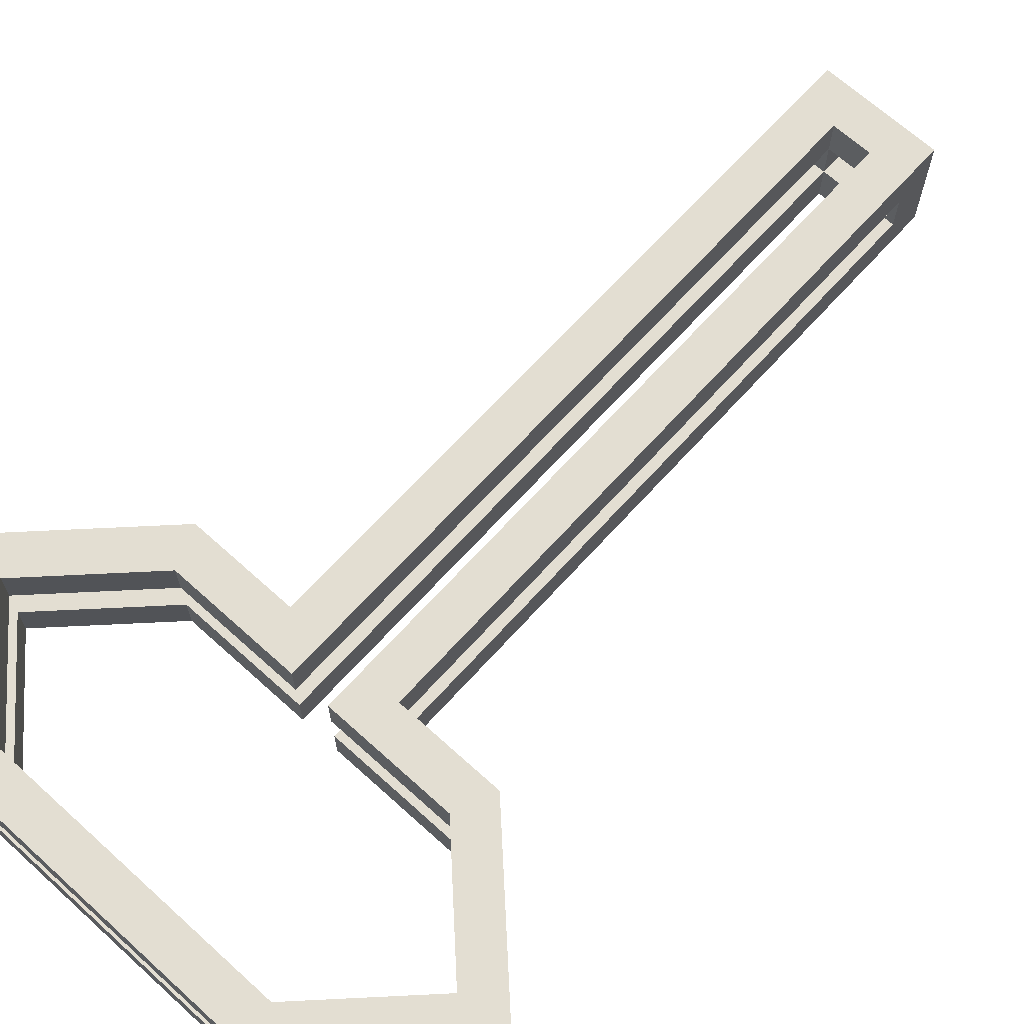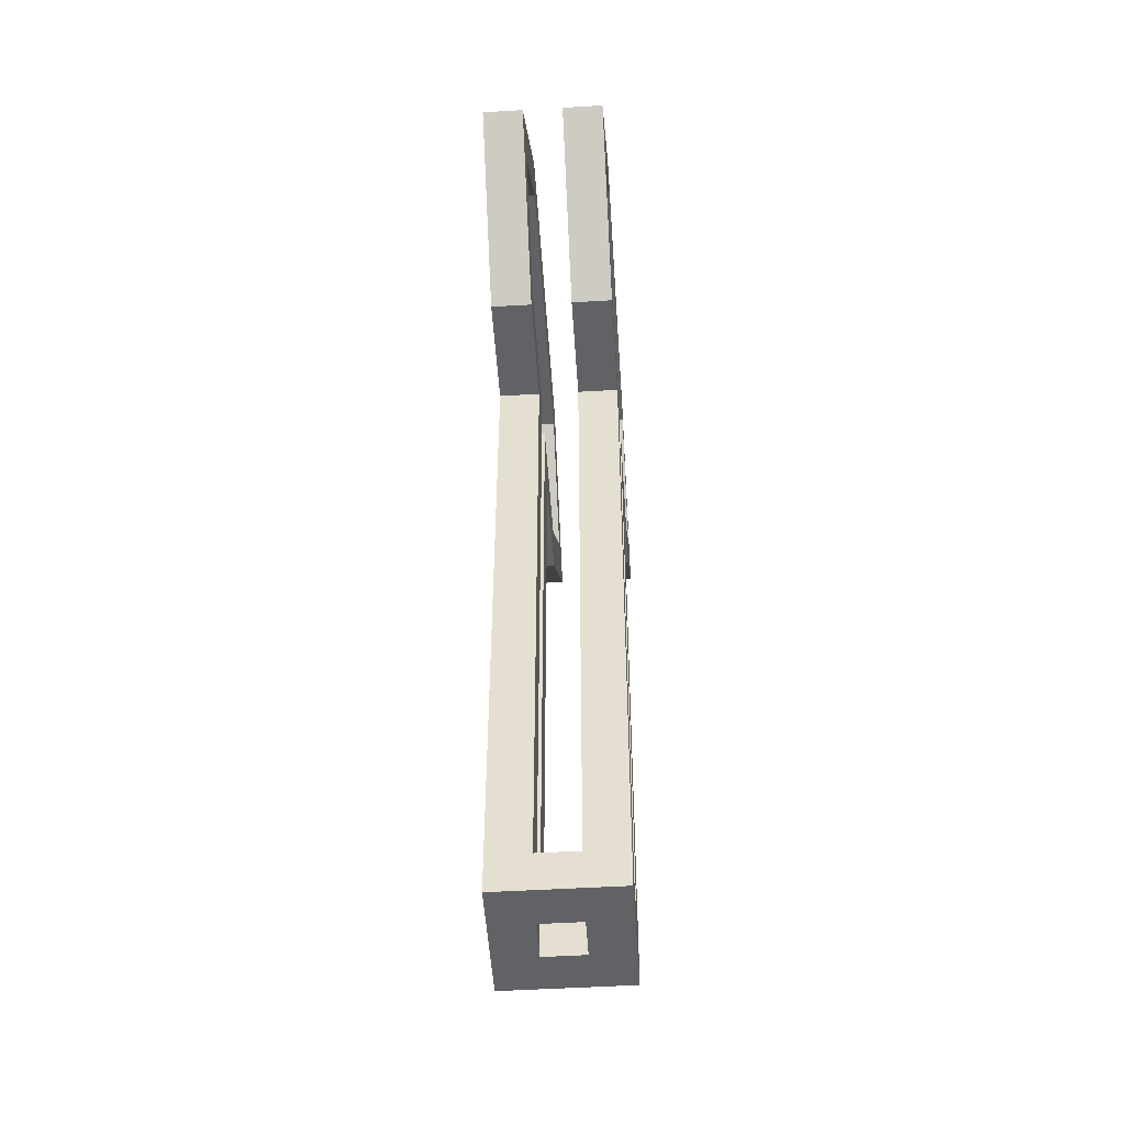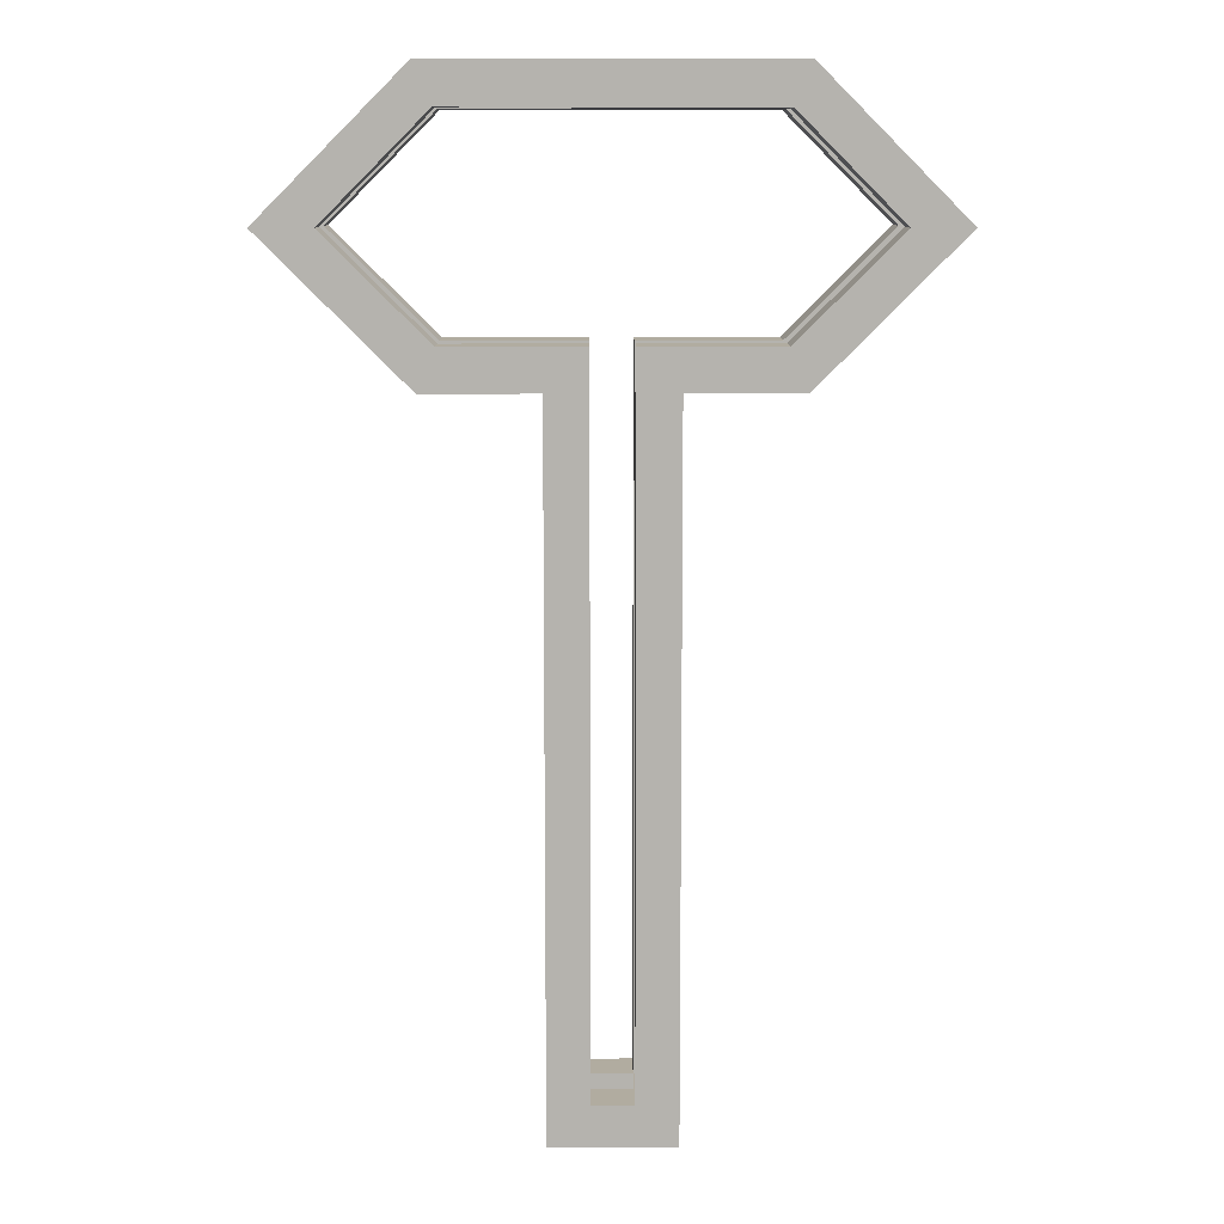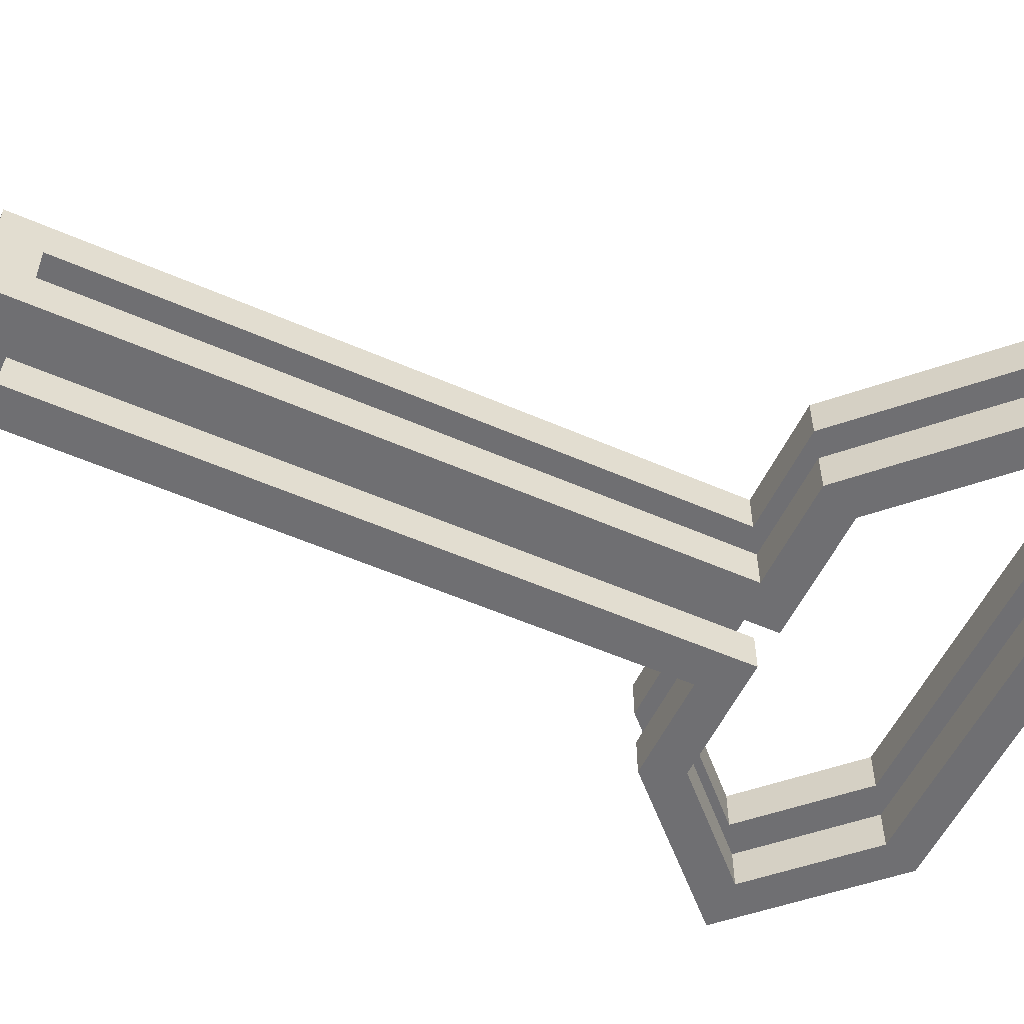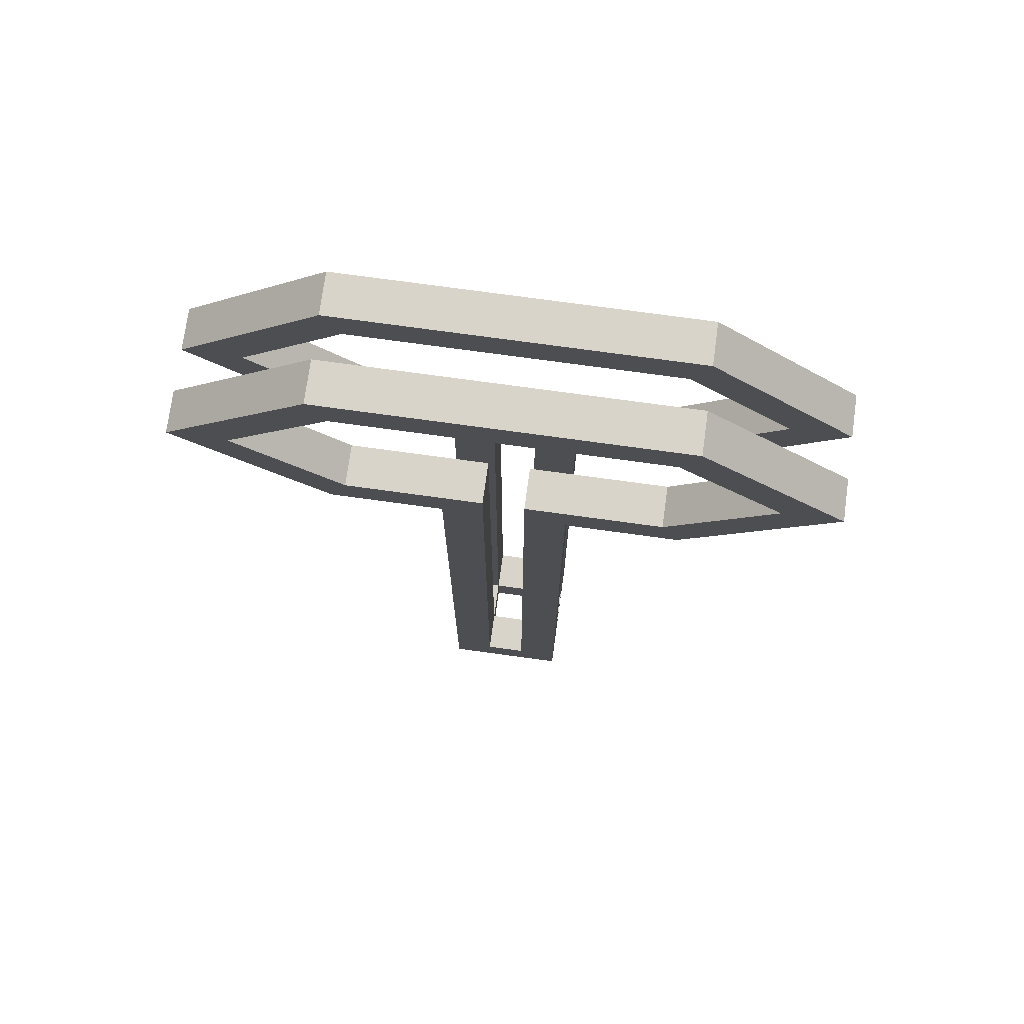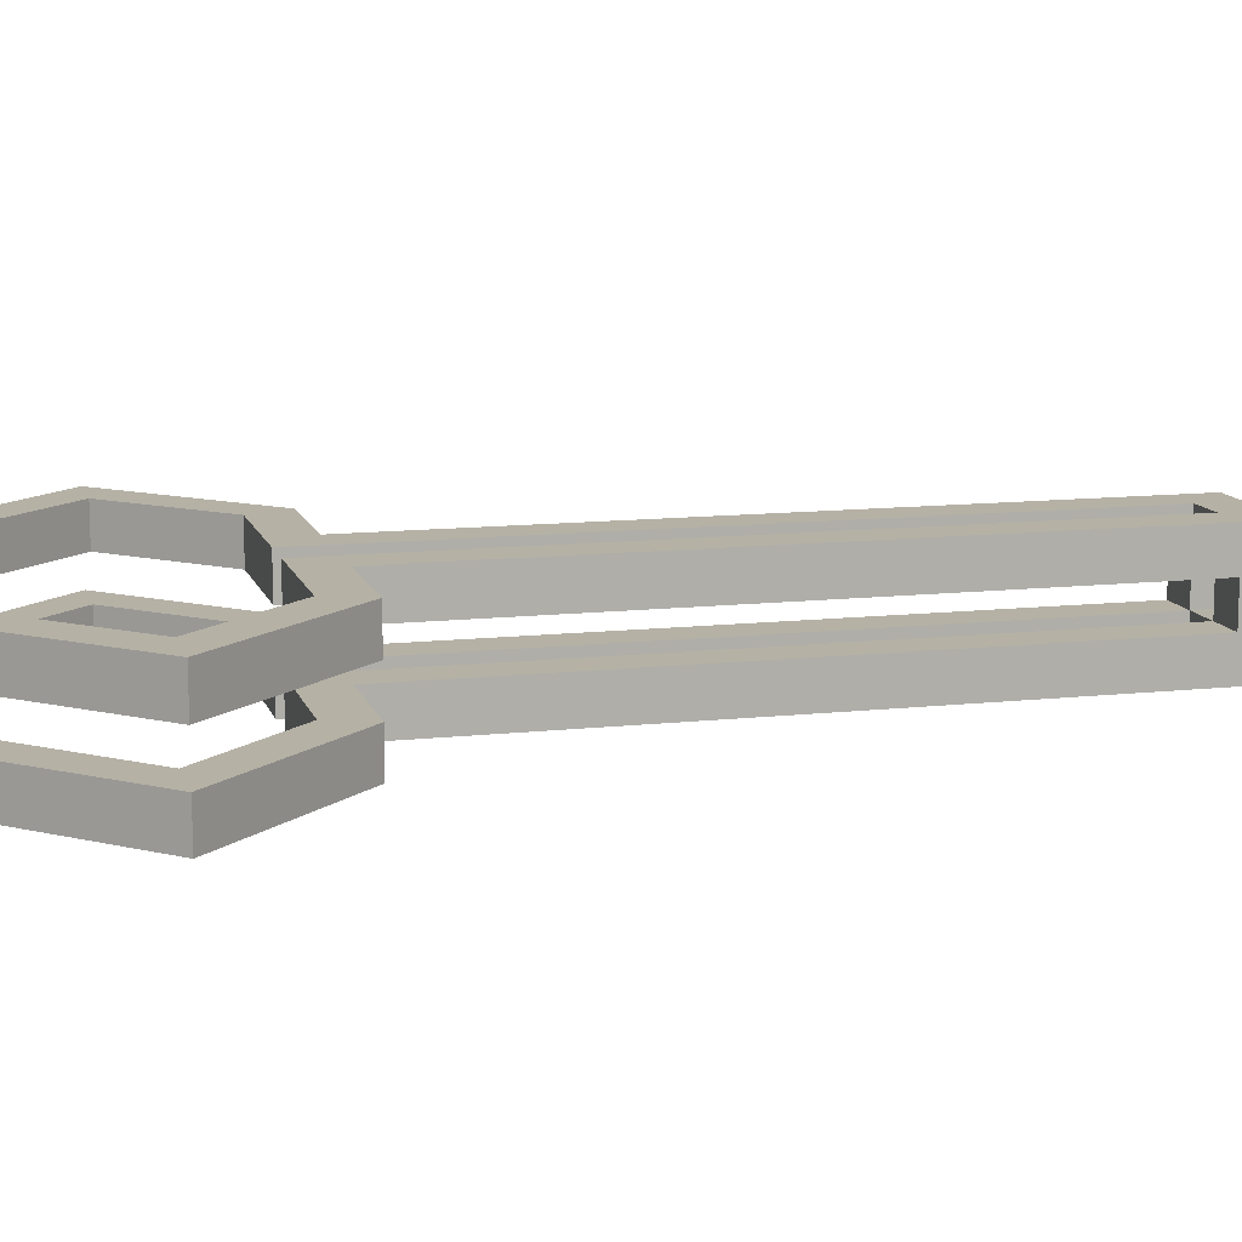
<metadata>
{"format":"obj","ext":"obj","renderer":"f3d","projection":"perspective","resolution":1024,"background":"white","views":[{"elev":67.7,"azim":42.2,"up":"+Y"},{"elev":-50.6,"azim":93.7,"up":"+Z"},{"elev":10.1,"azim":-0.8,"up":"+Z"},{"elev":-54.7,"azim":-114.9,"up":"+Y"},{"elev":74.8,"azim":7.8,"up":"+Z"},{"elev":11.9,"azim":75.0,"up":"+Y"}]}
</metadata>
<code>
g MONITOR_frame
v 0.15 -0.05 1.05
v 0.05 -0.05 1.05
v 0.05 -0.05 2.75
v 0.3793 -0.05 2.75
v 0.6293 -0.05 3
v 0.3793 -0.05 3.25
v -0.3793 -0.05 3.25
v -0.6293 -0.05 3
v -0.3793 -0.05 2.75
v -0.05 -0.05 2.75
v -0.05 -0.05 1.05
v -0.15 -0.05 1.05
v -0.15 -0.05 2.65
v -0.4207 -0.05 2.65
v -0.7707 -0.05 3
v -0.4207 -0.05 3.35
v 0.4207 -0.05 3.35
v 0.7707 -0.05 3
v 0.4207 -0.05 2.65
v 0.15 -0.05 2.65
v -0.3793 -0.15 2.75
v -0.05 -0.15 2.75
v -0.15 -0.15 2.65
v -0.4207 -0.15 2.65
v -0.6293 -0.15 3
v -0.7707 -0.15 3
v -0.3793 -0.15 3.25
v -0.4207 -0.15 3.35
v 0.3793 -0.15 3.25
v 0.4207 -0.15 3.35
v 0.6293 -0.15 3
v 0.7707 -0.15 3
v 0.3793 -0.15 2.75
v 0.4207 -0.15 2.65
v 0.15 -0.15 2.65
v 0.05 -0.15 2.75
v 0.05 -0.15 1.05
v -0.05 -0.15 1.05
v 0.15 -0.15 0.95
v 0.15 0.15 0.95
v 0.15 0.15 2.65
v 0.15 0.05 2.65
v 0.15 0.05 1.05
v -0.05 0.05 1.05
v -0.15 0.05 1.05
v 0.05 0.05 1.05
v 0.05 -0.05 0.95
v 0.05 0.05 0.95
v -0.05 0.05 0.95
v -0.05 -0.05 0.95
v -0.15 -0.15 0.95
v 0.4207 0.05 2.65
v 0.7707 0.05 3
v 0.4207 0.05 3.35
v -0.4207 0.05 3.35
v -0.7707 0.05 3
v -0.4207 0.05 2.65
v -0.15 0.05 2.65
v -0.05 0.05 2.75
v -0.3793 0.05 2.75
v -0.6293 0.05 3
v -0.3793 0.05 3.25
v 0.3793 0.05 3.25
v 0.6293 0.05 3
v 0.3793 0.05 2.75
v 0.05 0.05 2.75
v 0.05 0.15 1.05
v 0.05 0.15 2.75
v 0.3793 0.15 2.75
v 0.6293 0.15 3
v 0.3793 0.15 3.25
v -0.3793 0.15 3.25
v -0.6293 0.15 3
v -0.3793 0.15 2.75
v -0.05 0.15 2.75
v -0.05 0.15 1.05
v -0.15 0.15 0.95
v -0.15 0.15 2.65
v -0.4207 0.15 2.65
v -0.7707 0.15 3
v -0.4207 0.15 3.35
v 0.4207 0.15 3.35
v 0.7707 0.15 3
v 0.4207 0.15 2.65
f 1 2 20
f 20 2 3
f 20 3 4
f 20 4 19
f 19 4 5
f 19 5 18
f 18 5 17
f 17 5 6
f 17 6 7
f 17 7 16
f 16 7 8
f 16 8 15
f 15 8 14
f 14 8 9
f 14 9 13
f 13 9 10
f 13 10 11
f 11 12 13
f 9 21 10
f 10 21 22
f 13 23 14
f 14 23 24
f 21 9 25
f 25 9 8
f 14 24 15
f 15 24 26
f 25 8 27
f 27 8 7
f 15 26 16
f 16 26 28
f 27 7 29
f 29 7 6
f 16 28 17
f 17 28 30
f 29 6 31
f 31 6 5
f 17 30 18
f 18 30 32
f 31 5 33
f 33 5 4
f 18 32 19
f 19 32 34
f 35 20 34
f 34 20 19
f 33 4 36
f 36 4 3
f 37 36 2
f 2 36 3
f 38 11 22
f 22 11 10
f 35 39 1
f 1 39 40
f 1 40 43
f 43 40 41
f 43 41 42
f 1 20 35
f 11 44 12
f 12 44 45
f 2 1 46
f 46 1 43
f 37 2 38
f 38 2 11
f 2 46 47
f 47 46 48
f 49 44 50
f 50 44 11
f 50 11 47
f 47 11 2
f 38 39 37
f 37 39 35
f 37 35 36
f 36 35 33
f 33 35 34
f 33 34 31
f 31 34 32
f 31 32 30
f 22 23 38
f 38 23 51
f 38 51 39
f 22 21 23
f 23 21 24
f 24 21 25
f 24 25 26
f 26 25 28
f 28 25 27
f 28 27 30
f 30 27 29
f 30 29 31
f 43 42 46
f 46 42 66
f 66 42 65
f 65 42 52
f 65 52 64
f 64 52 53
f 64 53 54
f 64 54 63
f 63 54 55
f 63 55 62
f 62 55 61
f 61 55 56
f 61 56 57
f 61 57 60
f 60 57 58
f 60 58 59
f 59 58 44
f 44 58 45
f 68 41 67
f 67 41 40
f 67 40 77
f 68 69 41
f 41 69 84
f 84 69 70
f 84 70 83
f 83 70 82
f 82 70 71
f 82 71 72
f 82 72 81
f 81 72 73
f 81 73 80
f 80 73 79
f 79 73 74
f 79 74 78
f 78 74 75
f 78 75 76
f 78 76 77
f 77 76 67
f 74 60 75
f 75 60 59
f 78 58 79
f 79 58 57
f 60 74 61
f 61 74 73
f 56 80 57
f 57 80 79
f 61 73 62
f 62 73 72
f 55 81 56
f 56 81 80
f 62 72 63
f 63 72 71
f 54 82 55
f 55 82 81
f 63 71 64
f 64 71 70
f 53 83 54
f 54 83 82
f 64 70 65
f 65 70 69
f 52 84 53
f 53 84 83
f 42 41 52
f 52 41 84
f 65 69 66
f 66 69 68
f 67 46 68
f 68 46 66
f 46 67 44
f 44 67 76
f 77 50 51
f 51 50 47
f 51 47 39
f 39 47 40
f 40 47 48
f 40 48 77
f 77 48 49
f 77 49 50
f 49 48 44
f 44 48 46
f 45 77 12
f 12 77 51
f 12 51 23
f 58 78 45
f 45 78 77
f 23 13 12
f 44 76 59
f 59 76 75

</code>
